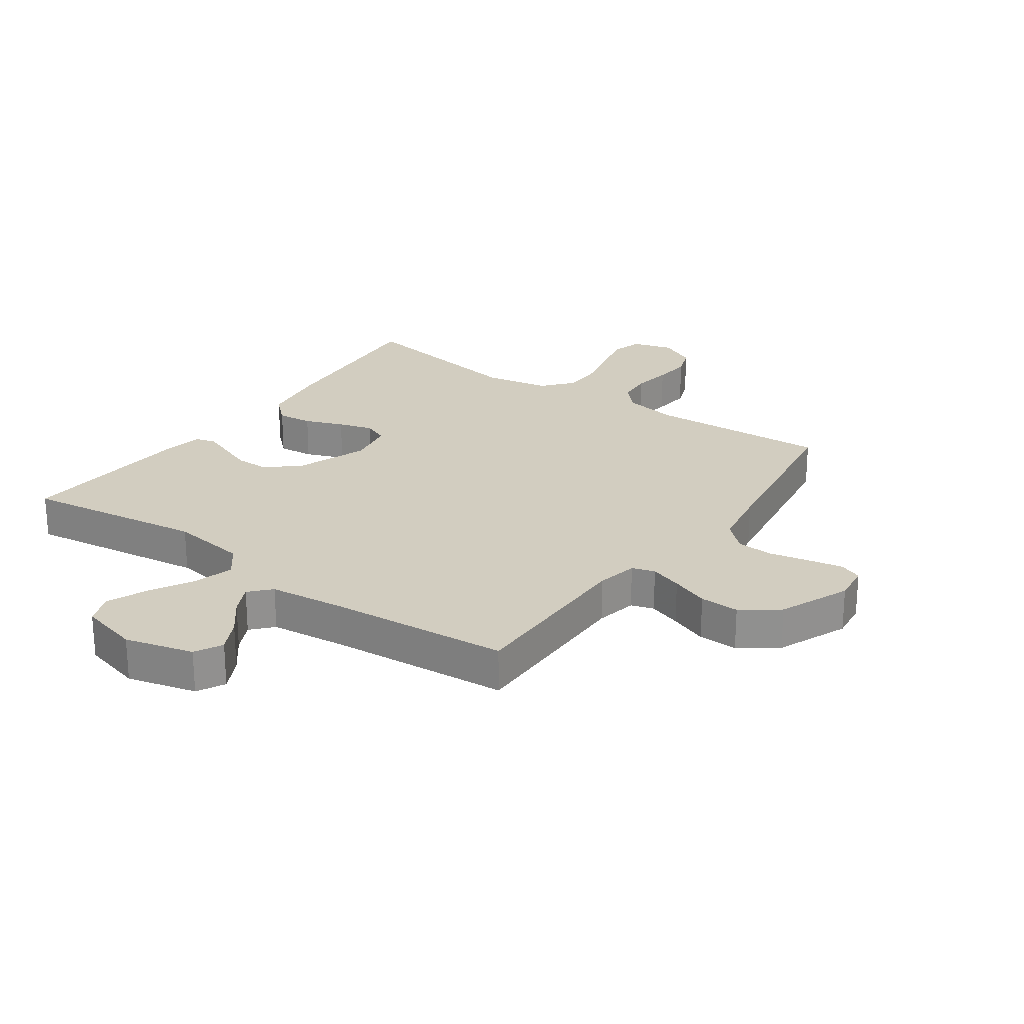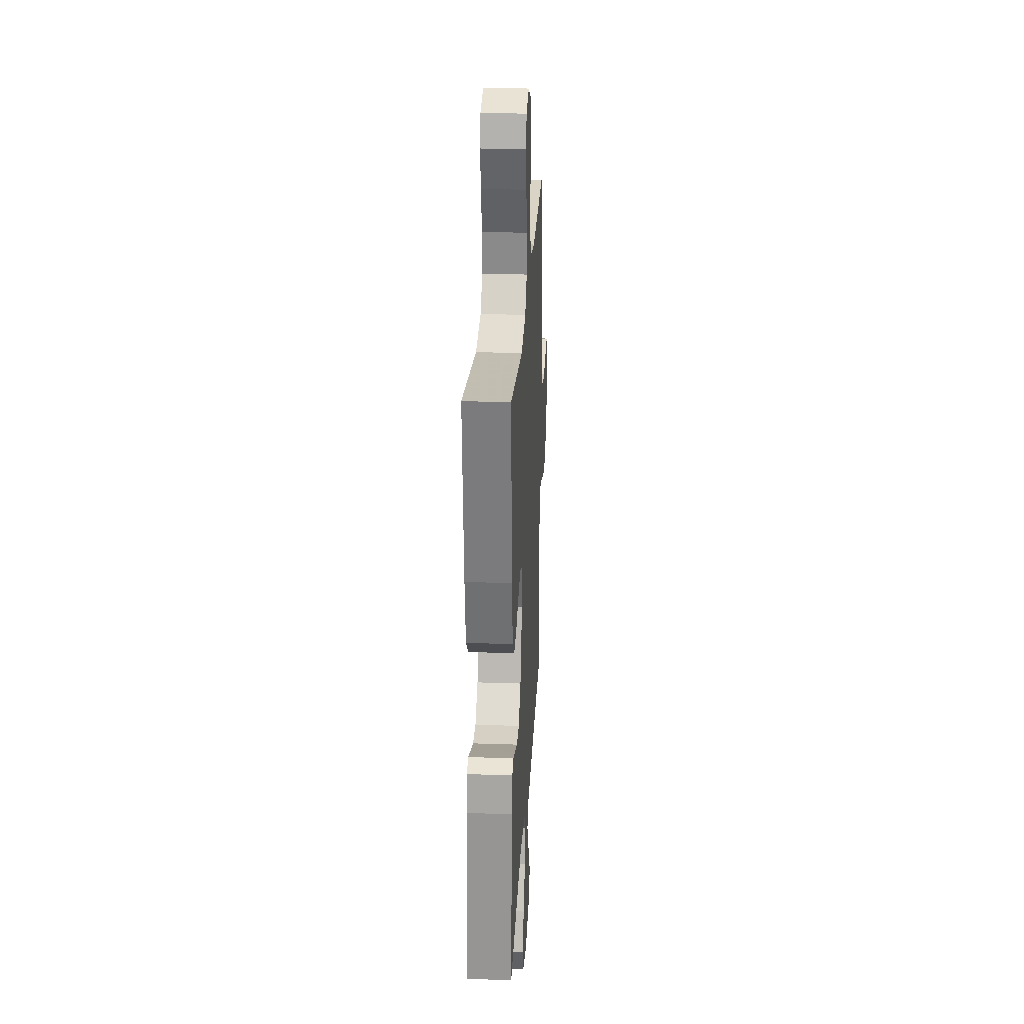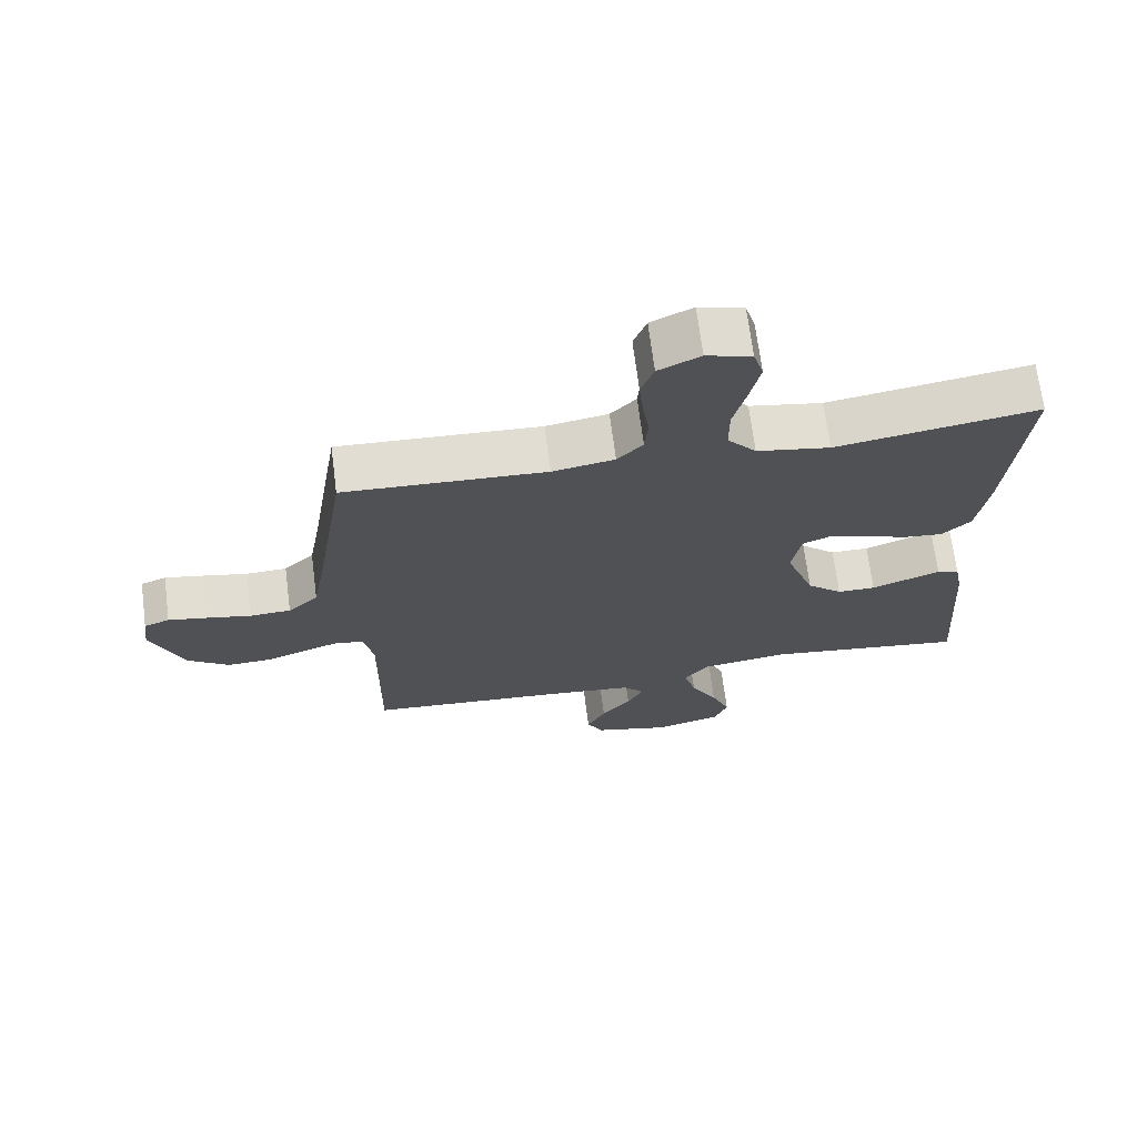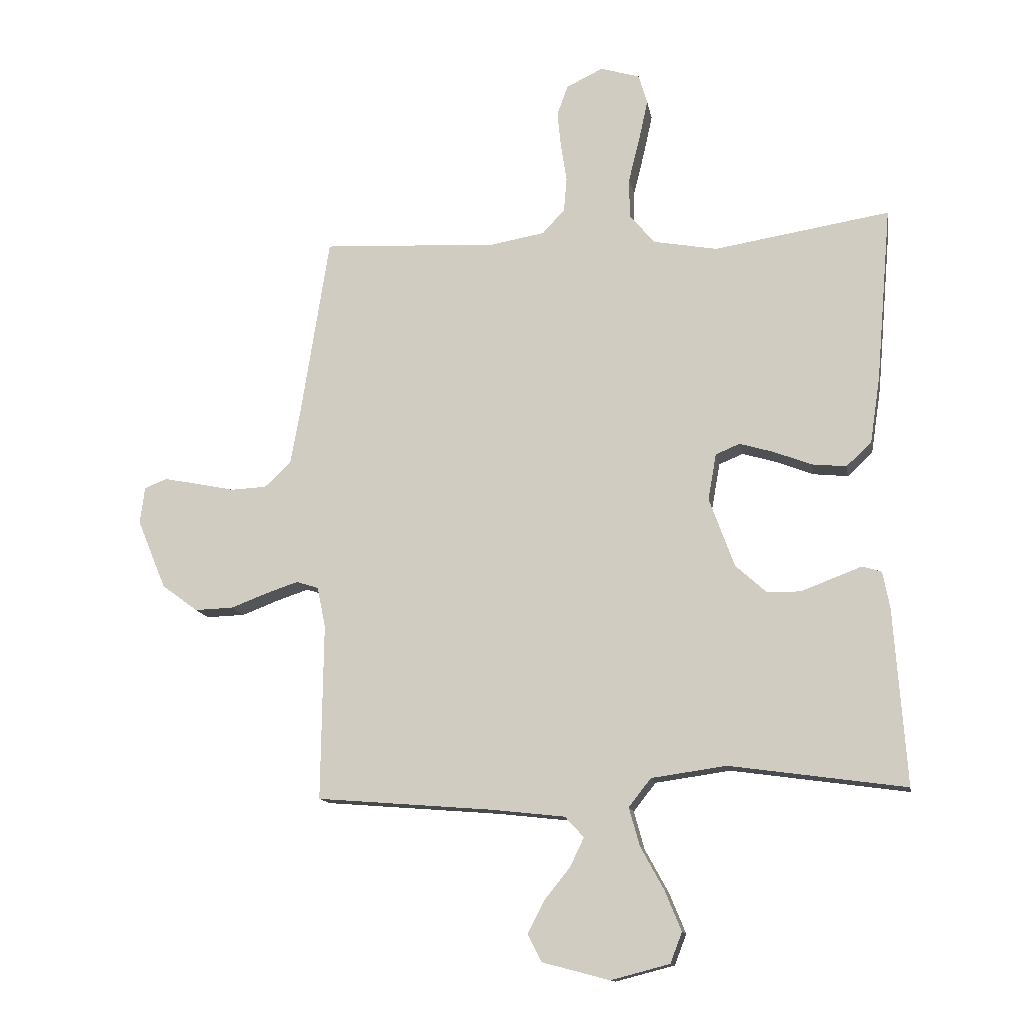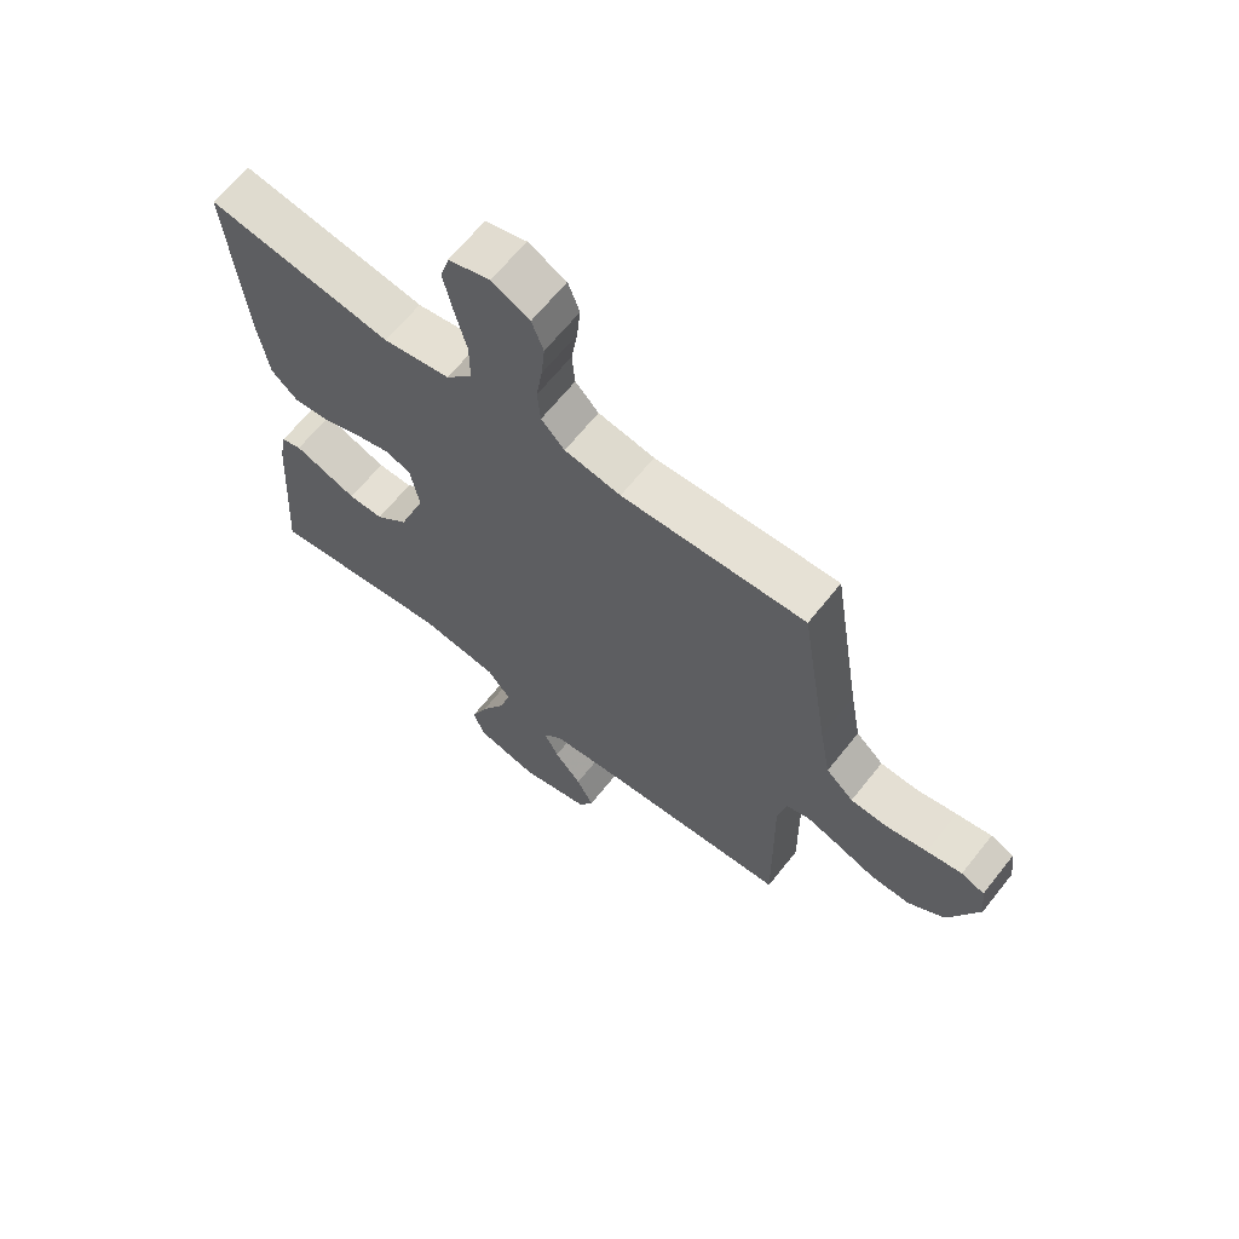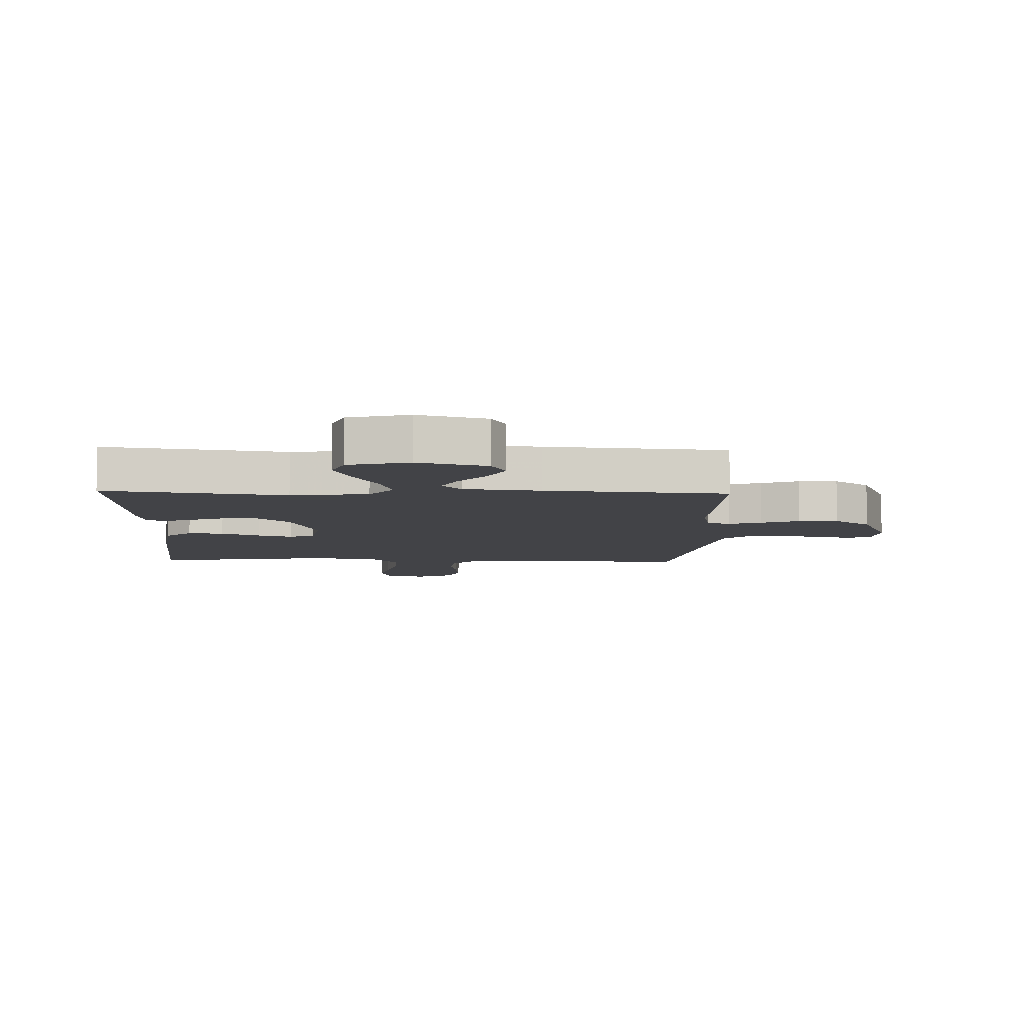
<metadata>
{"format":"obj","ext":"obj","renderer":"f3d","projection":"perspective","resolution":1024,"background":"white","views":[{"elev":24.5,"azim":-144.6,"up":"+Y"},{"elev":26.1,"azim":93.1,"up":"+Z"},{"elev":69.3,"azim":-7.3,"up":"+Z"},{"elev":-13.2,"azim":10.0,"up":"+Z"},{"elev":65.5,"azim":-141.5,"up":"+Z"},{"elev":-7.5,"azim":178.1,"up":"+Y"}]}
</metadata>
<code>
v 0.5 0.07 -0.5
v 0.2 0.07 -0.458
v 0.072 0.07 -0.476
v 0.034 0.07 -0.524
v 0.052 0.07 -0.589
v 0.092 0.07 -0.662
v 0.12 0.07 -0.73
v 0.1 0.07 -0.782
v 0 0.07 -0.808
v -0.114 0.07 -0.778
v -0.138 0.07 -0.732
v -0.11 0.07 -0.677
v -0.066 0.07 -0.622
v -0.042 0.07 -0.573
v -0.074 0.07 -0.538
v -0.2 0.07 -0.524
v -0.5 0.07 -0.5
v -0.496 0.07 -0.2
v -0.51 0.07 -0.131
v -0.548 0.07 -0.119
v -0.602 0.07 -0.137
v -0.665 0.07 -0.161
v -0.731 0.07 -0.163
v -0.792 0.07 -0.118
v -0.841 0.07 0
v -0.833 0.07 0.063
v -0.795 0.07 0.078
v -0.737 0.07 0.067
v -0.671 0.07 0.053
v -0.61 0.07 0.056
v -0.565 0.07 0.098
v -0.547 0.07 0.2
v -0.5 0.07 0.5
v -0.2 0.07 0.485
v -0.108 0.07 0.501
v -0.07 0.07 0.542
v -0.065 0.07 0.6
v -0.075 0.07 0.665
v -0.081 0.07 0.727
v -0.062 0.07 0.778
v 0 0.07 0.808
v 0.067 0.07 0.788
v 0.082 0.07 0.737
v 0.067 0.07 0.668
v 0.048 0.07 0.592
v 0.048 0.07 0.523
v 0.091 0.07 0.472
v 0.2 0.07 0.452
v 0.5 0.07 0.5
v 0.474 0.07 0.2
v 0.457 0.07 0.088
v 0.414 0.07 0.048
v 0.355 0.07 0.054
v 0.291 0.07 0.079
v 0.233 0.07 0.096
v 0.192 0.07 0.079
v 0.178 0.07 0
v 0.221 0.07 -0.118
v 0.274 0.07 -0.166
v 0.331 0.07 -0.166
v 0.386 0.07 -0.145
v 0.434 0.07 -0.127
v 0.467 0.07 -0.137
v 0.479 0.07 -0.2
v 0.5 0 -0.5
v 0.2 0 -0.458
v 0.072 0 -0.476
v 0.034 0 -0.524
v 0.052 0 -0.589
v 0.092 0 -0.662
v 0.12 0 -0.73
v 0.1 0 -0.782
v 0 0 -0.808
v -0.114 0 -0.778
v -0.138 0 -0.732
v -0.11 0 -0.677
v -0.066 0 -0.622
v -0.042 0 -0.573
v -0.074 0 -0.538
v -0.2 0 -0.524
v -0.5 0 -0.5
v -0.496 0 -0.2
v -0.51 0 -0.131
v -0.548 0 -0.119
v -0.602 0 -0.137
v -0.665 0 -0.161
v -0.731 0 -0.163
v -0.792 0 -0.118
v -0.841 0 0
v -0.833 0 0.063
v -0.795 0 0.078
v -0.737 0 0.067
v -0.671 0 0.053
v -0.61 0 0.056
v -0.565 0 0.098
v -0.547 0 0.2
v -0.5 0 0.5
v -0.2 0 0.485
v -0.108 0 0.501
v -0.07 0 0.542
v -0.065 0 0.6
v -0.075 0 0.665
v -0.081 0 0.727
v -0.062 0 0.778
v 0 0 0.808
v 0.067 0 0.788
v 0.082 0 0.737
v 0.067 0 0.668
v 0.048 0 0.592
v 0.048 0 0.523
v 0.091 0 0.472
v 0.2 0 0.452
v 0.5 0 0.5
v 0.474 0 0.2
v 0.457 0 0.088
v 0.414 0 0.048
v 0.355 0 0.054
v 0.291 0 0.079
v 0.233 0 0.096
v 0.192 0 0.079
v 0.178 0 0
v 0.221 0 -0.118
v 0.274 0 -0.166
v 0.331 0 -0.166
v 0.386 0 -0.145
v 0.434 0 -0.127
v 0.467 0 -0.137
v 0.479 0 -0.2
f 64 1 2
f 63 64 2
f 62 63 2
f 61 62 2
f 60 61 2
f 59 60 2 3
f 58 59 3 4
f 57 58 4
f 56 57 4
f 52 53 54
f 51 52 54
f 50 51 54
f 49 50 54
f 48 49 54
f 47 48 54 55
f 46 47 55 56
f 43 44 45
f 42 43 45
f 41 42 45
f 40 41 45
f 39 40 45
f 38 39 45
f 37 38 45
f 36 37 45 46
f 46 56 4
f 36 46 4
f 35 36 4
f 32 33 34
f 34 35 4
f 32 34 4
f 31 32 4
f 27 28 29
f 26 27 29
f 25 26 29
f 24 25 29
f 23 24 29
f 22 23 29
f 21 22 29
f 20 21 29 30
f 19 20 30 31
f 16 17 18
f 15 16 18 19
f 11 12 13
f 10 11 13
f 9 10 13
f 8 9 13
f 7 8 13
f 6 7 13
f 5 6 13
f 5 13 14
f 31 4 5
f 19 31 5
f 15 19 5
f 5 14 15
f 66 65 128
f 66 128 127
f 66 127 126
f 66 126 125
f 66 125 124
f 67 66 124 123
f 68 67 123 122
f 68 122 121
f 68 121 120
f 118 117 116
f 118 116 115
f 118 115 114
f 118 114 113
f 118 113 112
f 119 118 112 111
f 120 119 111 110
f 109 108 107
f 109 107 106
f 109 106 105
f 109 105 104
f 109 104 103
f 109 103 102
f 109 102 101
f 110 109 101 100
f 68 120 110
f 68 110 100
f 68 100 99
f 98 97 96
f 68 99 98
f 68 98 96
f 68 96 95
f 93 92 91
f 93 91 90
f 93 90 89
f 93 89 88
f 93 88 87
f 93 87 86
f 93 86 85
f 94 93 85 84
f 95 94 84 83
f 82 81 80
f 83 82 80 79
f 77 76 75
f 77 75 74
f 77 74 73
f 77 73 72
f 77 72 71
f 77 71 70
f 77 70 69
f 78 77 69
f 69 68 95
f 69 95 83
f 69 83 79
f 79 78 69
f 1 65 66 2
f 2 66 67 3
f 3 67 68 4
f 4 68 69 5
f 5 69 70 6
f 6 70 71 7
f 7 71 72 8
f 8 72 73 9
f 9 73 74 10
f 10 74 75 11
f 11 75 76 12
f 12 76 77 13
f 13 77 78 14
f 14 78 79 15
f 15 79 80 16
f 16 80 81 17
f 17 81 82 18
f 18 82 83 19
f 19 83 84 20
f 20 84 85 21
f 21 85 86 22
f 22 86 87 23
f 23 87 88 24
f 24 88 89 25
f 25 89 90 26
f 26 90 91 27
f 27 91 92 28
f 28 92 93 29
f 29 93 94 30
f 30 94 95 31
f 31 95 96 32
f 32 96 97 33
f 33 97 98 34
f 34 98 99 35
f 35 99 100 36
f 36 100 101 37
f 37 101 102 38
f 38 102 103 39
f 39 103 104 40
f 40 104 105 41
f 41 105 106 42
f 42 106 107 43
f 43 107 108 44
f 44 108 109 45
f 45 109 110 46
f 46 110 111 47
f 47 111 112 48
f 48 112 113 49
f 49 113 114 50
f 50 114 115 51
f 51 115 116 52
f 52 116 117 53
f 53 117 118 54
f 54 118 119 55
f 55 119 120 56
f 56 120 121 57
f 57 121 122 58
f 58 122 123 59
f 59 123 124 60
f 60 124 125 61
f 61 125 126 62
f 62 126 127 63
f 63 127 128 64
f 64 128 65 1

</code>
